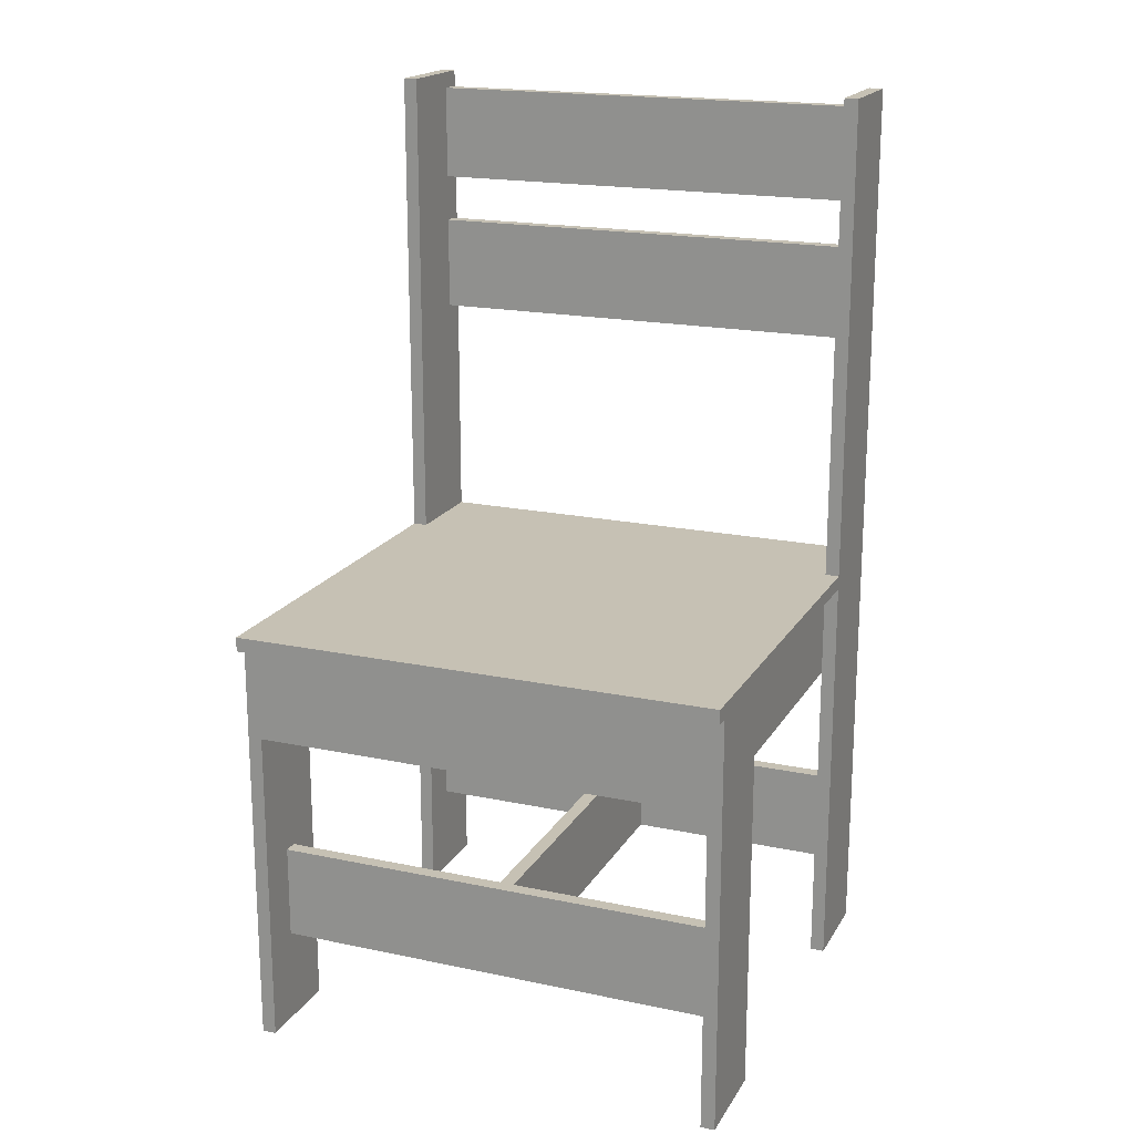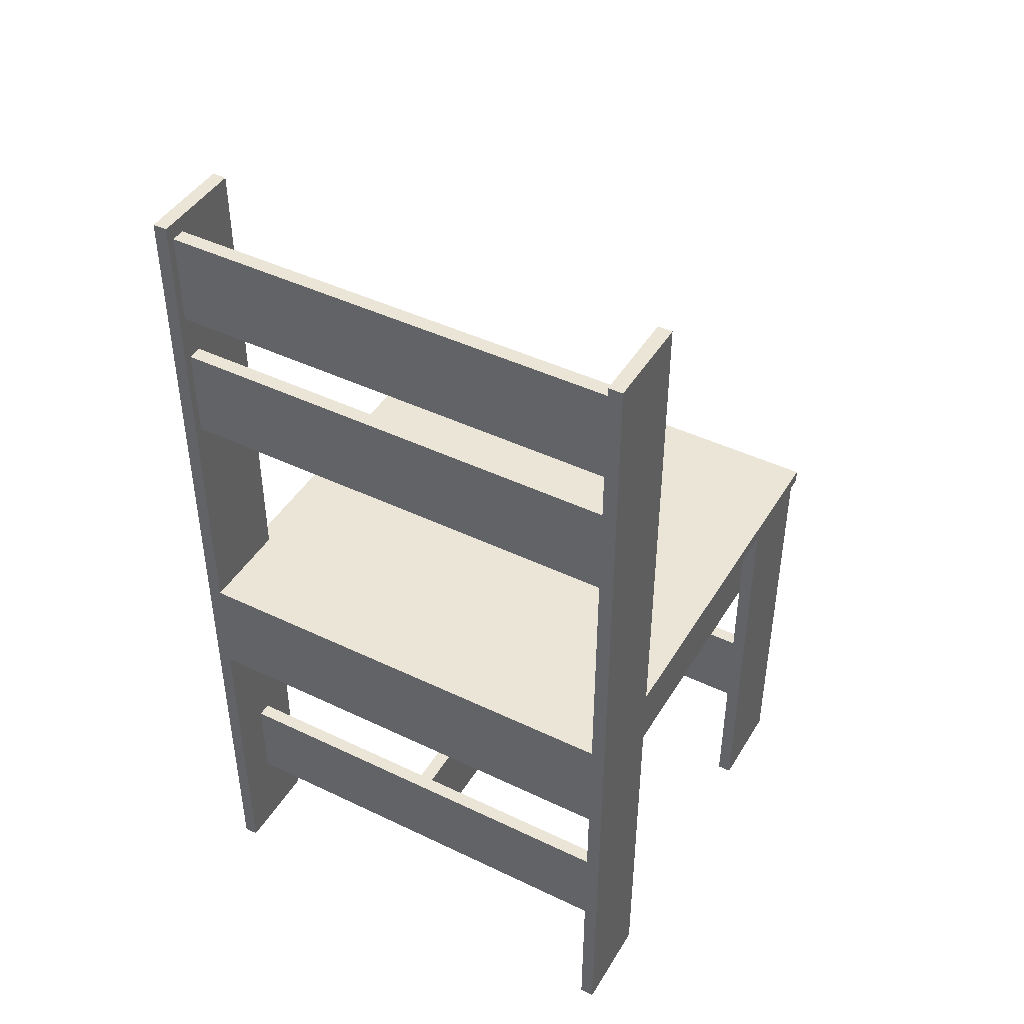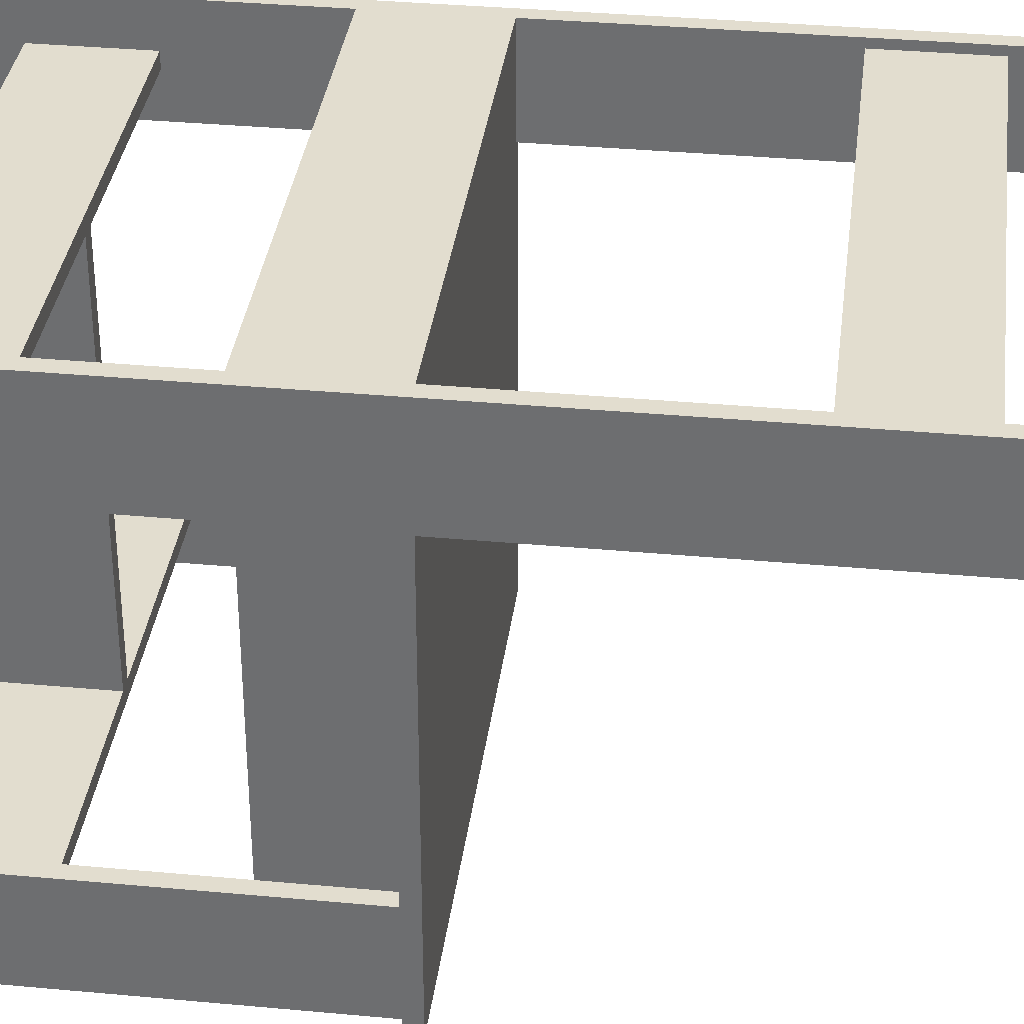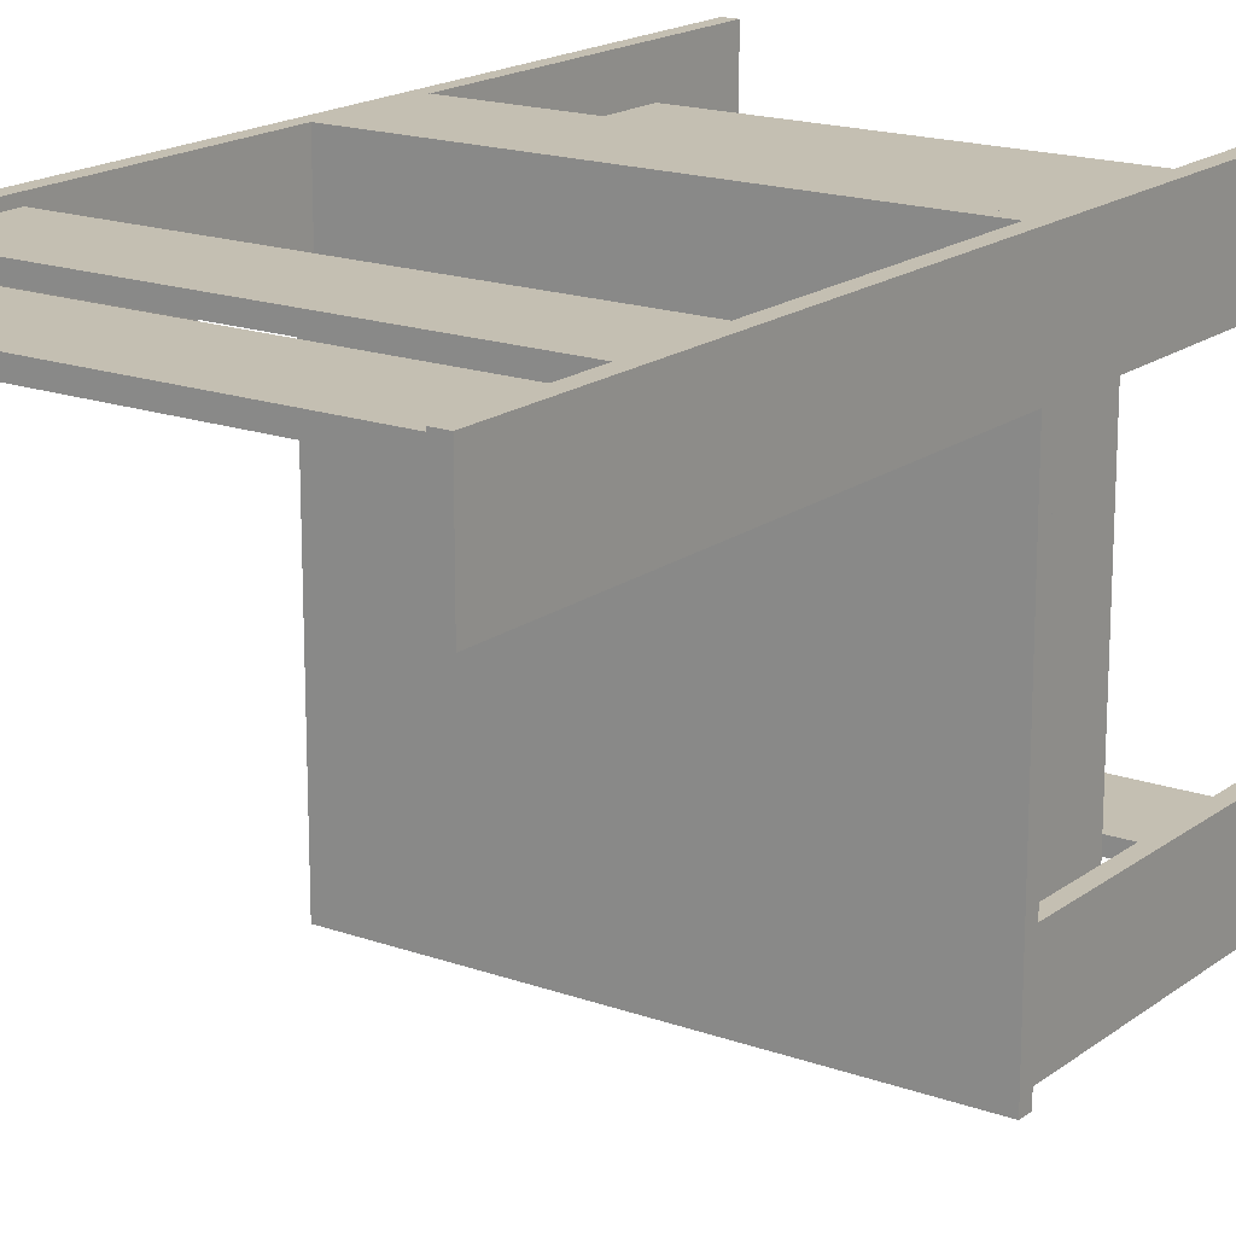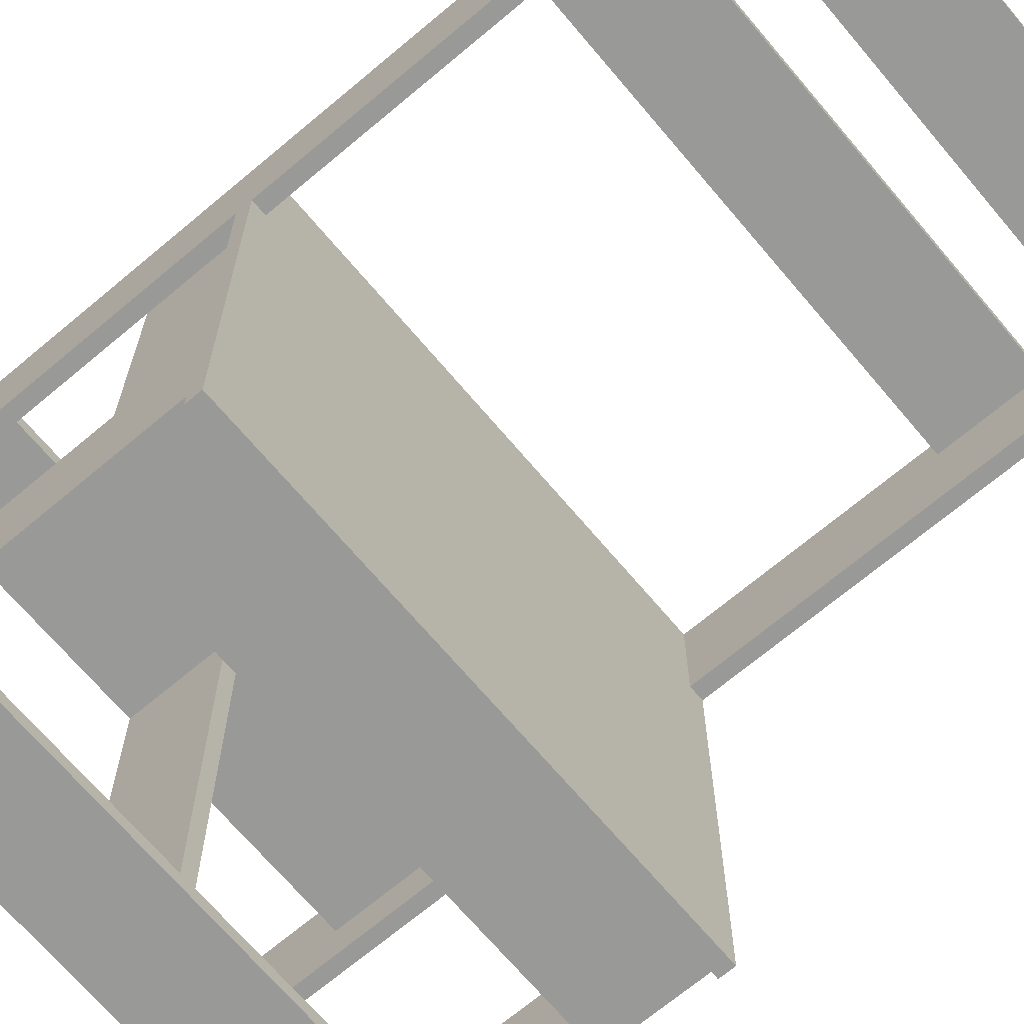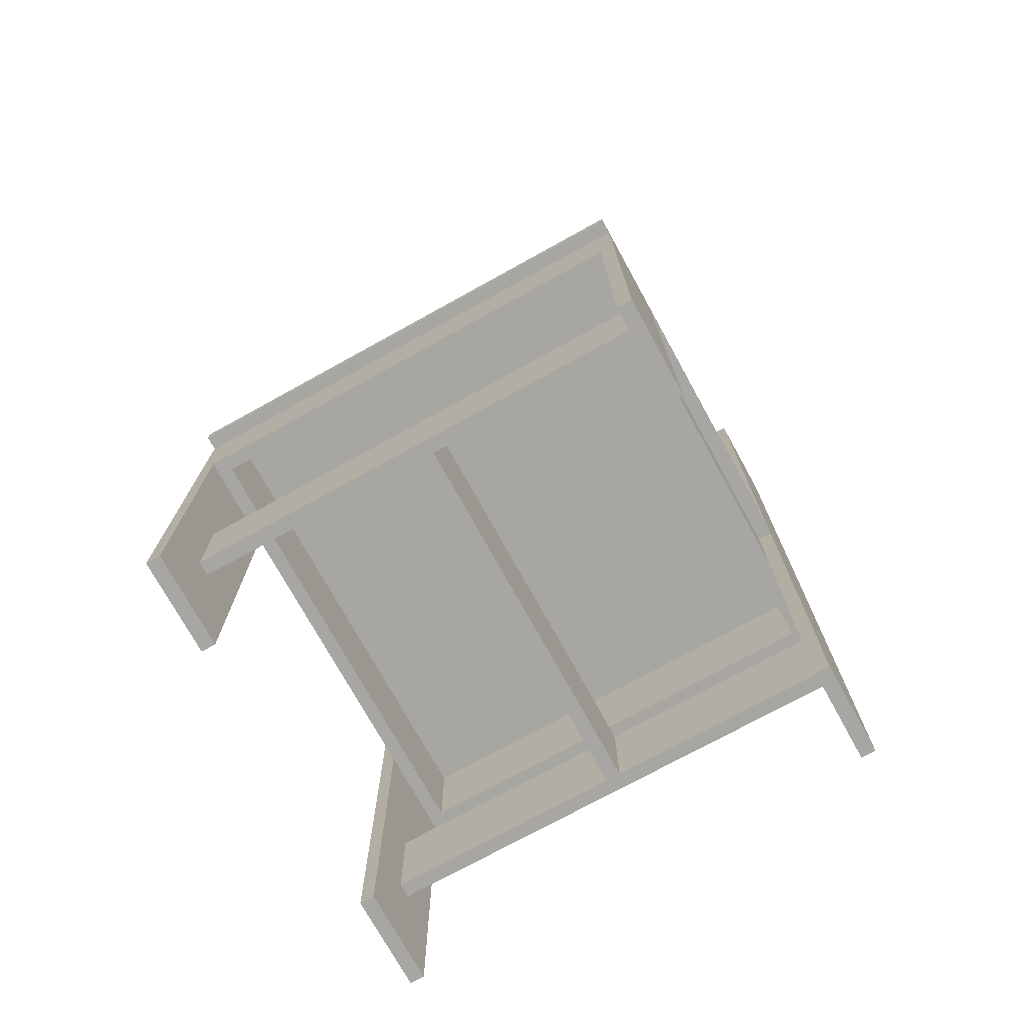
<metadata>
{"format":"obj","ext":"obj","renderer":"f3d","projection":"perspective","resolution":1024,"background":"white","views":[{"elev":18.6,"azim":-158.0,"up":"+Y"},{"elev":44.2,"azim":29.3,"up":"+Y"},{"elev":34.8,"azim":97.1,"up":"+Z"},{"elev":17.6,"azim":-144.8,"up":"+Z"},{"elev":-68.8,"azim":130.1,"up":"+Z"},{"elev":-74.2,"azim":-151.1,"up":"+Y"}]}
</metadata>
<code>
v -0.1988 0.03681 0.0861
v 0.1997 0.03681 0.1683
v -0.1988 0.03681 0.1683
v 0.1997 0.03681 0.0861
v 0.212 0.03681 0.0861
v 0.212 0.03681 -0.2549
v -0.2111 0.03681 0.0861
v -0.2111 0.04913 0.0861
v -0.1988 0.04913 0.0861
v -0.1988 0.04913 0.1683
v 0.1997 0.04913 0.1683
v 0.1997 0.04913 0.0861
v 0.212 0.04913 0.0861
v 0.212 0.04913 -0.2549
v -0.2111 0.03681 -0.2549
v -0.2111 0.04913 -0.2549
v -0.2111 -0.3288 0.0861
v -0.1988 -0.3288 0.1683
v -0.2111 -0.3288 0.1683
v -0.1988 -0.3288 0.0861
v -0.1988 0.4723 0.0861
v -0.2111 0.4723 0.0861
v -0.2111 0.4723 0.1683
v -0.1988 0.4723 0.1683
v 0.1997 -0.3288 0.0861
v 0.212 -0.3288 0.1683
v 0.1997 -0.3288 0.1683
v 0.212 -0.3288 0.0861
v 0.212 0.4723 0.0861
v 0.1997 0.4723 0.0861
v 0.1997 0.4723 0.1683
v 0.212 0.4723 0.1683
v 0.1997 0.03681 -0.1604
v 0.212 -0.3288 -0.1604
v 0.212 0.03681 -0.1604
v 0.1997 -0.3288 -0.1604
v 0.1997 -0.3288 -0.2426
v 0.1997 0.03681 -0.2426
v 0.212 0.03681 -0.2426
v 0.212 -0.3288 -0.2426
v -0.2111 0.03681 -0.1604
v -0.1988 -0.3288 -0.1604
v -0.1988 0.03681 -0.1604
v -0.2111 -0.3288 -0.1604
v -0.2111 -0.3288 -0.2426
v -0.2111 0.03681 -0.2426
v -0.1988 0.03681 -0.2426
v -0.1988 -0.3288 -0.2426
v 0.1874 -0.04536 -0.2303
v 0.1997 0.03681 -0.2303
v 0.1997 -0.04536 -0.2303
v 0.1874 0.03681 -0.2303
v 0.1874 0.03681 0.1559
v 0.1874 -0.04536 0.1559
v 0.1997 -0.04536 0.1559
v 0.1997 0.03681 0.1559
v -0.1988 -0.04536 -0.2303
v -0.1865 0.03681 -0.2303
v -0.1865 -0.04536 -0.2303
v -0.1988 0.03681 -0.2303
v -0.1988 0.03681 0.1559
v -0.1988 -0.04536 0.1559
v -0.1865 -0.04536 0.1559
v -0.1865 0.03681 0.1559
v -0.1988 -0.04536 -0.2426
v 0.1997 -0.04536 -0.2426
v 0.1997 -0.04536 0.1683
v -0.1988 -0.04536 0.1683
v -0.1988 -0.1645 0.1333
v 0.1997 -0.2467 0.1333
v 0.1997 -0.1645 0.1333
v -0.1988 -0.2467 0.1333
v -0.1988 -0.2467 0.121
v -0.1988 -0.1645 0.121
v 0.1997 -0.1645 0.121
v 0.1997 -0.2467 0.121
v -0.1988 -0.1645 -0.1953
v 0.1997 -0.2467 -0.1953
v 0.1997 -0.1645 -0.1953
v -0.1988 -0.2467 -0.1953
v -0.1988 -0.2467 -0.2077
v -0.1988 -0.1645 -0.2077
v 0.1997 -0.1645 -0.2077
v 0.1997 -0.2467 -0.2077
v -0.1988 0.458 0.1613
v 0.1997 0.3759 0.1613
v 0.1997 0.458 0.1613
v -0.1988 0.3759 0.1613
v -0.1988 0.3759 0.1489
v -0.1988 0.458 0.1489
v 0.1997 0.458 0.1489
v 0.1997 0.3759 0.1489
v -0.01187 -0.2467 -0.1953
v 0.000456 -0.1645 -0.1953
v 0.000456 -0.2467 -0.1953
v -0.01187 -0.1645 -0.1953
v -0.01187 -0.1645 0.121
v -0.01187 -0.2467 0.121
v 0.000456 -0.2467 0.121
v 0.000456 -0.1645 0.121
v -0.1988 0.3348 0.1613
v 0.1997 0.2526 0.1613
v 0.1997 0.3348 0.1613
v -0.1988 0.2526 0.1613
v -0.1988 0.2526 0.1489
v -0.1988 0.3348 0.1489
v 0.1997 0.3348 0.1489
v 0.1997 0.2526 0.1489
g mesh1_mesh1-geometry
f 1 2 3
f 2 1 4
f 4 1 5
f 5 1 6
f 6 1 7
f 1 8 7
f 8 1 9
f 3 9 1
f 9 3 10
f 2 10 3
f 10 2 11
f 2 12 11
f 12 2 4
f 5 12 4
f 12 5 13
f 6 13 5
f 13 6 14
f 15 14 6
f 14 15 16
f 15 8 16
f 8 15 7
f 6 7 15
f 8 14 16
f 9 14 8
f 12 14 9
f 14 12 13
f 10 12 9
f 12 10 11
g mesh2_mesh2-geometry
l 11 12
l 10 11
l 3 10
l 3 2
l 1 3
l 9 1
l 9 10
l 9 8
l 8 7
l 16 8
l 14 16
l 13 14
l 13 5
l 12 13
l 12 4
l 2 4
l 2 11
l 4 5
l 5 6
l 6 15
l 6 14
l 15 7
l 15 16
l 1 7
g mesh3_mesh3-geometry
f 17 18 19
f 18 17 20
f 17 21 20
f 21 17 22
f 17 23 22
f 23 17 19
f 18 23 19
f 23 18 24
f 18 21 24
f 21 18 20
f 21 23 24
f 23 21 22
g mesh4_mesh4-geometry
l 18 24
l 20 18
l 17 20
l 19 17
l 18 19
l 19 23
l 23 22
l 24 23
l 21 24
l 20 21
l 22 21
l 17 22
g mesh5_mesh5-geometry
f 25 26 27
f 26 25 28
f 25 29 28
f 29 25 30
f 25 31 30
f 31 25 27
f 26 31 27
f 31 26 32
f 26 29 32
f 29 26 28
f 29 31 32
f 31 29 30
g mesh6_mesh6-geometry
l 26 32
l 28 26
l 25 28
l 27 25
l 26 27
l 27 31
l 31 30
l 32 31
l 29 32
l 28 29
l 30 29
l 25 30
g mesh7_mesh7-geometry
f 33 34 35
f 34 33 36
f 33 37 36
f 37 33 38
f 33 39 38
f 39 33 35
f 34 39 35
f 39 34 40
f 34 37 40
f 37 34 36
f 37 39 40
f 39 37 38
g mesh8_mesh8-geometry
l 37 40
l 37 38
l 36 37
l 34 36
l 40 34
l 40 39
l 38 39
l 33 38
l 35 33
l 34 35
l 39 35
l 36 33
g mesh9_mesh9-geometry
f 41 42 43
f 42 41 44
f 41 45 44
f 45 41 46
f 41 47 46
f 47 41 43
f 42 47 43
f 47 42 48
f 42 45 48
f 45 42 44
f 45 47 48
f 47 45 46
g mesh10_mesh10-geometry
l 45 48
l 45 46
l 44 45
l 42 44
l 48 42
l 48 47
l 46 47
l 41 46
l 43 41
l 42 43
l 47 43
l 44 41
g mesh11_mesh11-geometry
f 49 50 51
f 50 49 52
f 49 53 52
f 53 49 54
f 49 55 54
f 55 49 51
f 50 55 51
f 55 50 56
f 50 53 56
f 53 50 52
f 53 55 56
f 55 53 54
g mesh12_mesh12-geometry
l 49 54
l 51 49
l 50 51
l 52 50
l 49 52
l 52 53
l 54 53
l 55 54
l 56 55
l 50 56
l 53 56
l 51 55
g mesh13_mesh13-geometry
f 57 58 59
f 58 57 60
f 57 61 60
f 61 57 62
f 57 63 62
f 63 57 59
f 58 63 59
f 63 58 64
f 58 61 64
f 61 58 60
f 61 63 64
f 63 61 62
g mesh14_mesh14-geometry
l 57 62
l 59 57
l 58 59
l 60 58
l 57 60
l 60 61
l 62 61
l 63 62
l 64 63
l 58 64
l 61 64
l 59 63
g mesh15_mesh15-geometry
f 60 51 50
f 51 60 57
f 60 65 57
f 65 60 47
f 60 38 47
f 38 60 50
f 51 38 50
f 38 51 66
f 51 65 66
f 65 51 57
f 65 38 66
f 38 65 47
g mesh16_mesh16-geometry
l 66 65
l 51 66
l 51 57
l 50 51
l 60 50
l 57 60
l 57 65
l 65 47
l 60 47
l 47 38
l 50 38
l 38 66
g mesh17_mesh17-geometry
f 3 67 2
f 67 3 68
f 3 62 68
f 62 3 61
f 3 56 61
f 56 3 2
f 67 56 2
f 56 67 55
f 67 62 55
f 62 67 68
f 62 56 55
f 56 62 61
g mesh18_mesh18-geometry
l 55 62
l 67 55
l 67 68
l 2 67
l 3 2
l 68 3
l 68 62
l 62 61
l 3 61
l 61 56
l 2 56
l 56 55
g mesh19_mesh19-geometry
f 69 70 71
f 70 69 72
f 69 73 72
f 73 69 74
f 69 75 74
f 75 69 71
f 70 75 71
f 75 70 76
f 70 73 76
f 73 70 72
f 73 75 76
f 75 73 74
g mesh20_mesh20-geometry
l 76 73
l 70 76
l 70 72
l 71 70
l 69 71
l 72 69
l 72 73
l 73 74
l 69 74
l 74 75
l 71 75
l 75 76
g mesh21_mesh21-geometry
f 77 78 79
f 78 77 80
f 77 81 80
f 81 77 82
f 77 83 82
f 83 77 79
f 78 83 79
f 83 78 84
f 78 81 84
f 81 78 80
f 81 83 84
f 83 81 82
g mesh22_mesh22-geometry
l 84 81
l 78 84
l 78 80
l 79 78
l 77 79
l 80 77
l 80 81
l 81 82
l 77 82
l 82 83
l 79 83
l 83 84
g mesh23_mesh23-geometry
f 85 86 87
f 86 85 88
f 85 89 88
f 89 85 90
f 85 91 90
f 91 85 87
f 86 91 87
f 91 86 92
f 86 89 92
f 89 86 88
f 89 91 92
f 91 89 90
g mesh24_mesh24-geometry
l 92 89
l 86 92
l 86 88
l 87 86
l 85 87
l 88 85
l 88 89
l 89 90
l 85 90
l 90 91
l 87 91
l 91 92
g mesh25_mesh25-geometry
f 93 94 95
f 94 93 96
f 93 97 96
f 97 93 98
f 93 99 98
f 99 93 95
f 94 99 95
f 99 94 100
f 96 100 94
f 100 96 97
f 97 99 100
f 99 97 98
g mesh26_mesh26-geometry
l 93 95
l 93 96
l 98 93
l 98 97
l 99 98
l 99 100
l 95 99
l 95 94
l 94 100
l 96 94
l 97 96
l 100 97
g mesh27_mesh27-geometry
f 101 102 103
f 102 101 104
f 101 105 104
f 105 101 106
f 101 107 106
f 107 101 103
f 102 107 103
f 107 102 108
f 102 105 108
f 105 102 104
f 105 107 108
f 107 105 106
g mesh28_mesh28-geometry
l 108 105
l 102 108
l 102 104
l 103 102
l 101 103
l 104 101
l 104 105
l 105 106
l 101 106
l 106 107
l 103 107
l 107 108

</code>
